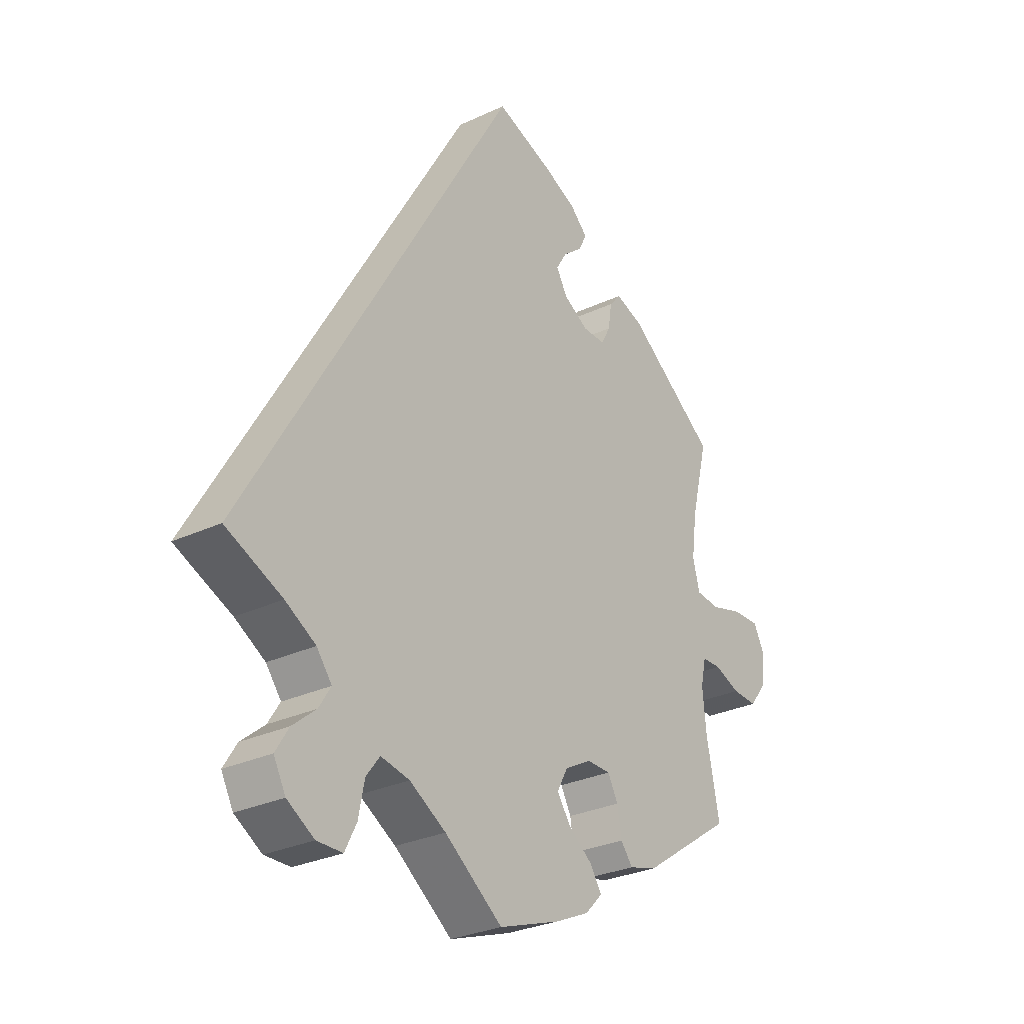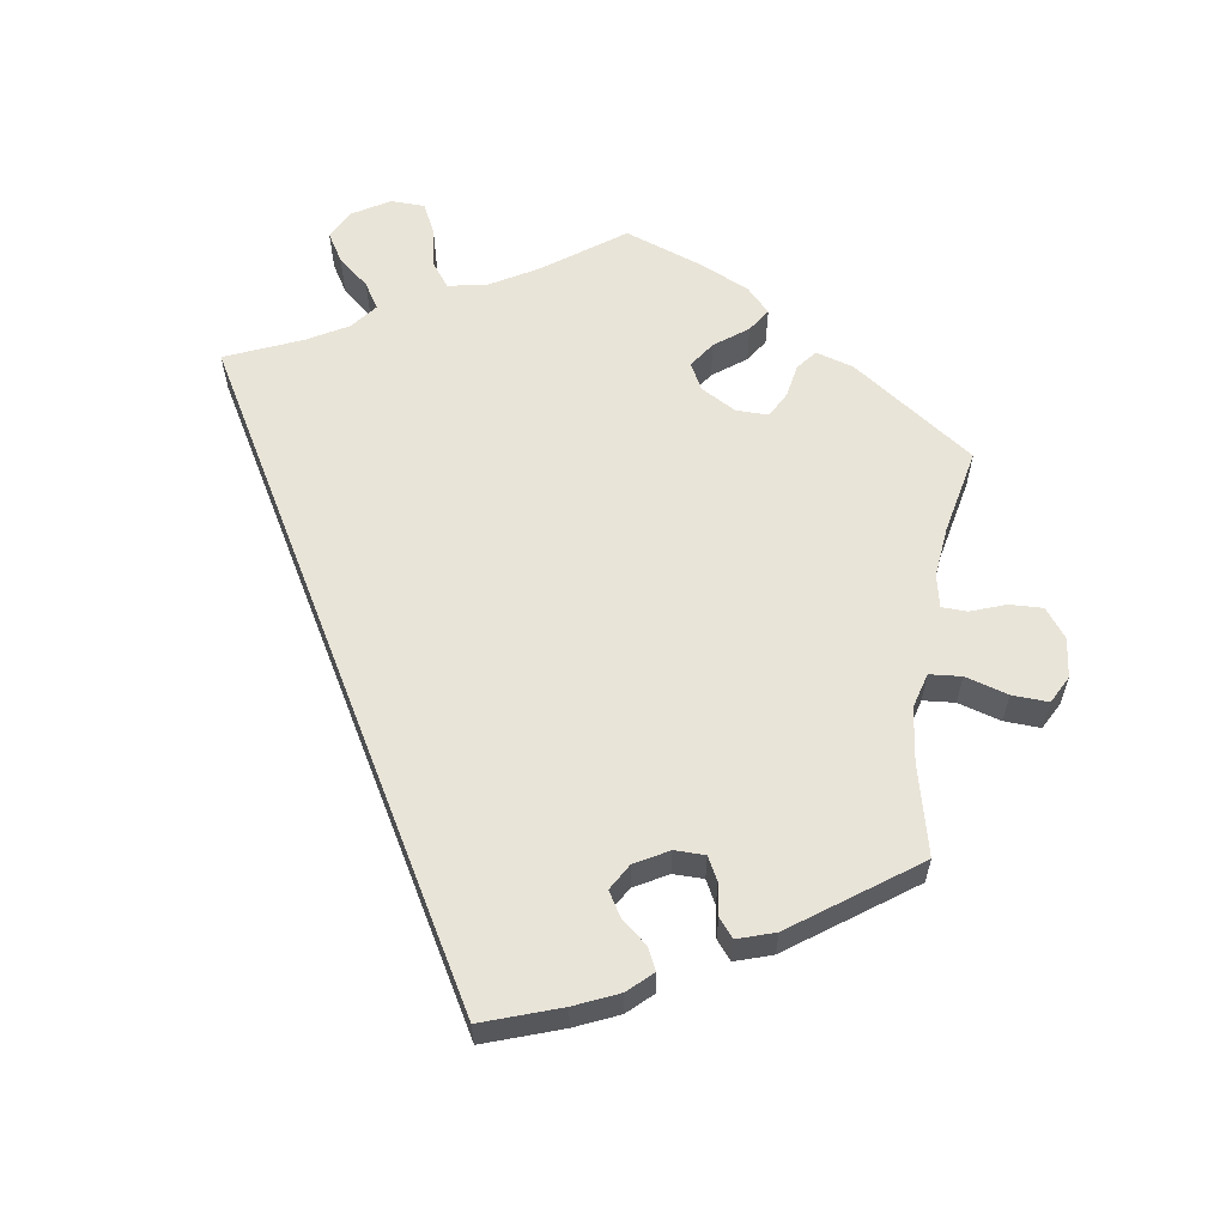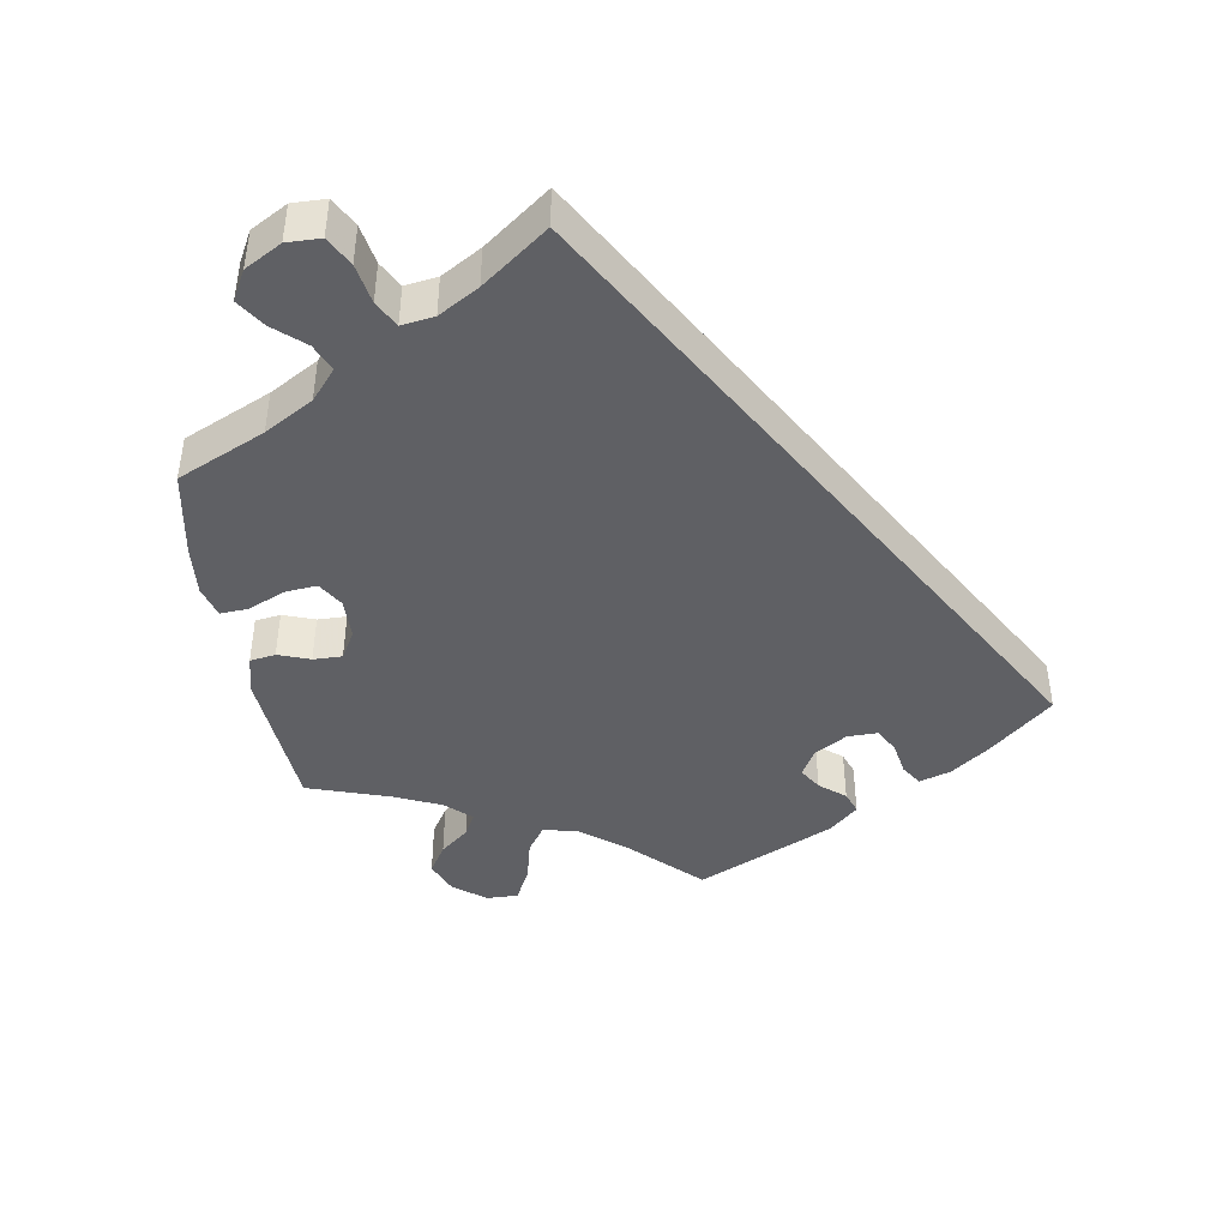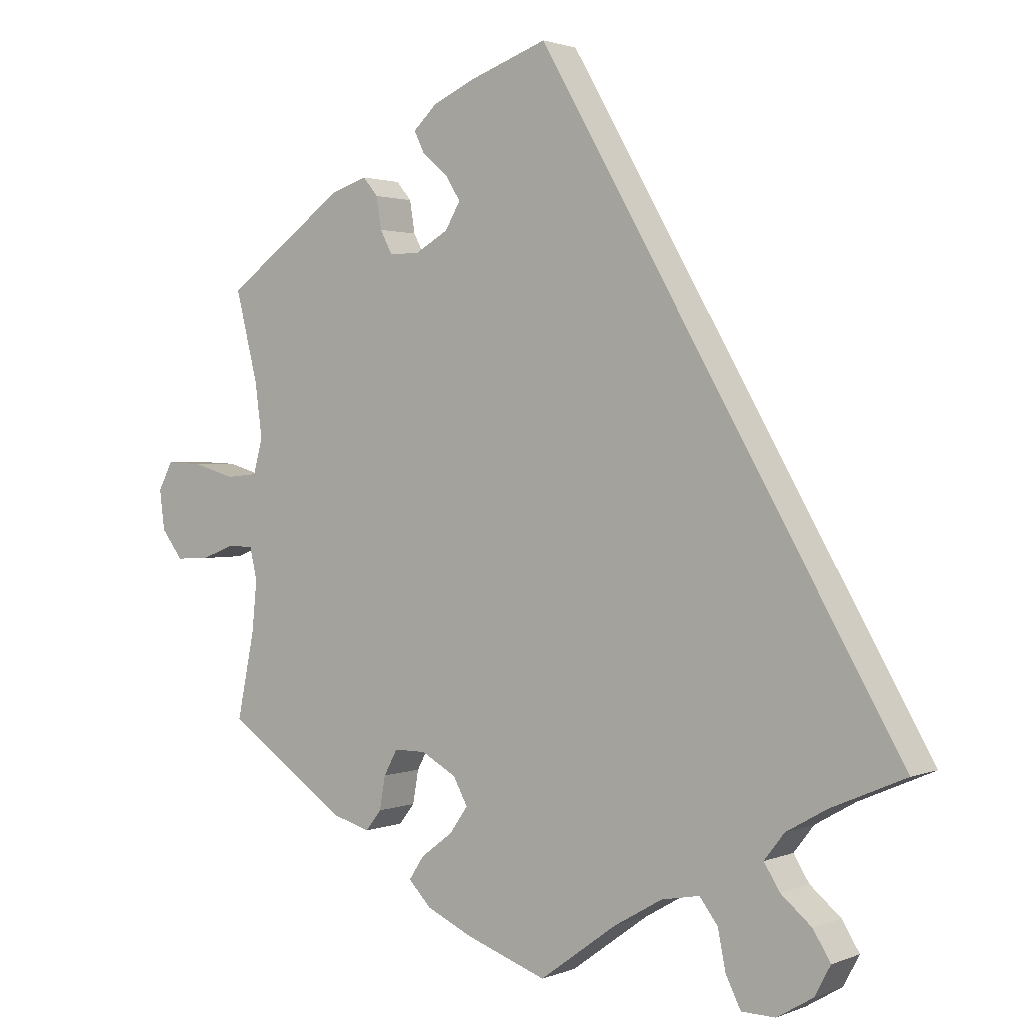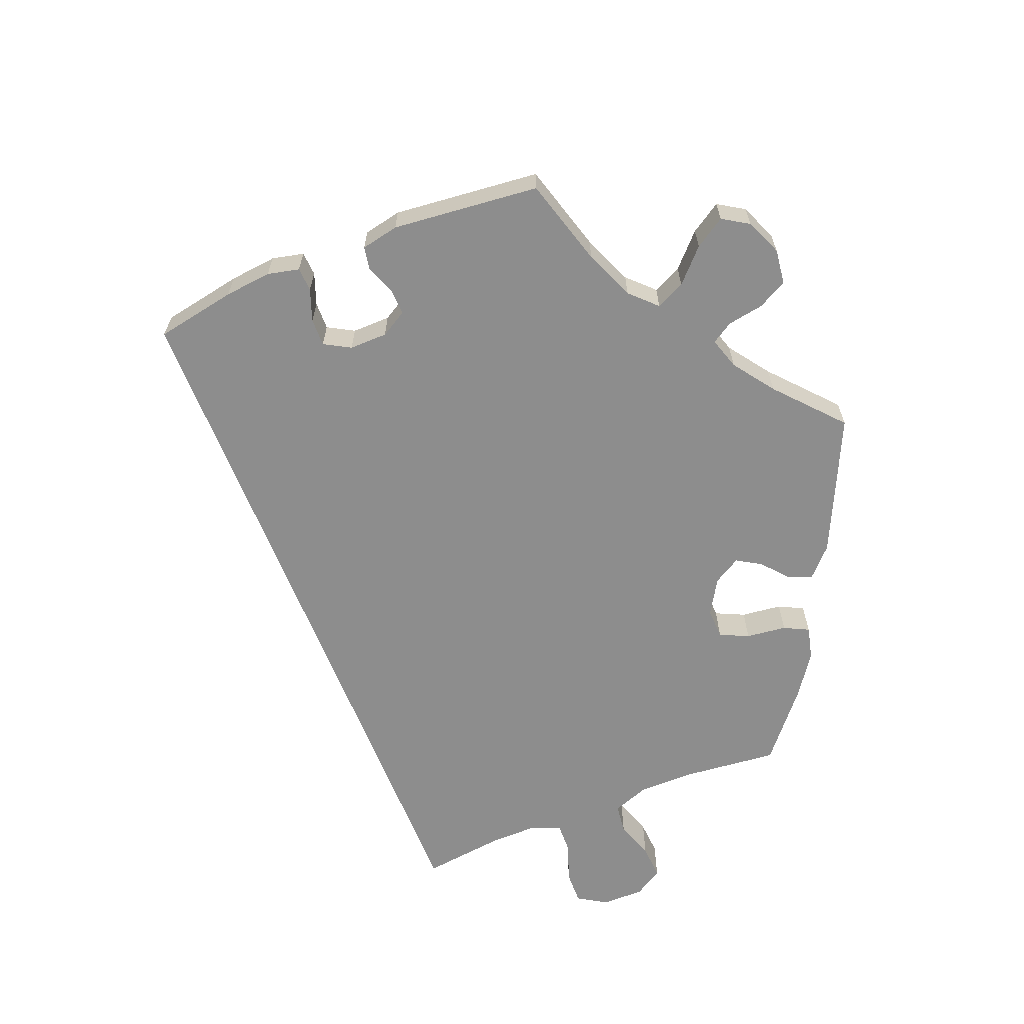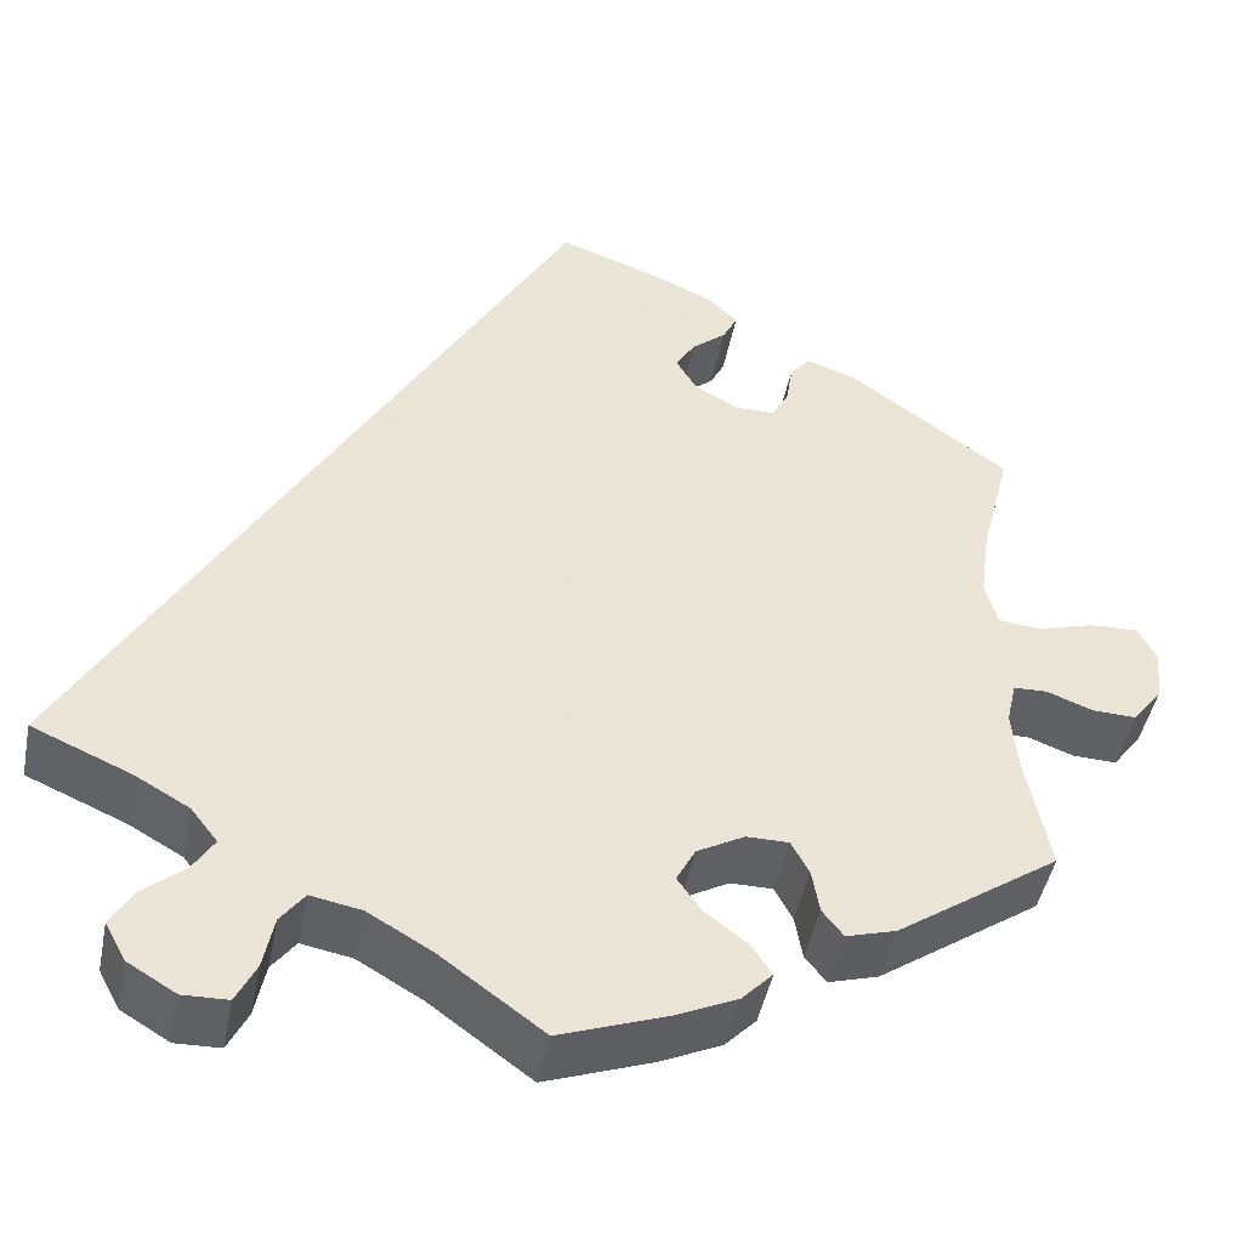
<metadata>
{"format":"obj","ext":"obj","renderer":"f3d","projection":"perspective","resolution":1024,"background":"white","views":[{"elev":-29.1,"azim":-55.1,"up":"+Z"},{"elev":60.3,"azim":9.0,"up":"+Y"},{"elev":-43.7,"azim":-110.4,"up":"+Y"},{"elev":1.6,"azim":-144.3,"up":"+Z"},{"elev":-64.6,"azim":52.0,"up":"+Y"},{"elev":-45.5,"azim":-11.1,"up":"+Z"}]}
</metadata>
<code>
v 0.47 0.07 0.166
v 0.46 0.07 0.091
v 0.473 0.07 0.043
v 0.517 0.07 0.039
v 0.576 0.07 0.056
v 0.626 0.07 0.058
v 0.646 0.07 0.02
v 0.639 0.07 -0.035
v 0.609 0.07 -0.074
v 0.563 0.07 -0.072
v 0.515 0.07 -0.054
v 0.48 0.07 -0.055
v 0.47 0.07 -0.1
v 0.477 0.07 -0.17
v 0.501 0.07 -0.288
v 0.332 0.07 -0.404
v 0.28 0.07 -0.419
v 0.258 0.07 -0.391
v 0.25 0.07 -0.345
v 0.231 0.07 -0.31
v 0.187 0.07 -0.31
v 0.138 0.07 -0.337
v 0.118 0.07 -0.374
v 0.143 0.07 -0.41
v 0.188 0.07 -0.444
v 0.209 0.07 -0.476
v 0.177 0.07 -0.509
v 0.114 0.07 -0.538
v 0.001 0.07 -0.578
v -0.106 0.07 -0.5
v -0.173 0.07 -0.461
v -0.226 0.07 -0.451
v -0.251 0.07 -0.484
v -0.262 0.07 -0.539
v -0.283 0.07 -0.581
v -0.33 0.07 -0.582
v -0.38 0.07 -0.552
v -0.402 0.07 -0.511
v -0.378 0.07 -0.472
v -0.335 0.07 -0.436
v -0.313 0.07 -0.401
v -0.341 0.07 -0.365
v -0.397 0.07 -0.333
v -0.501 0.07 -0.288
v 0 0.07 0.578
v 0.107 0.07 0.54
v 0.167 0.07 0.513
v 0.2 0.07 0.482
v 0.185 0.07 0.452
v 0.149 0.07 0.422
v 0.129 0.07 0.389
v 0.15 0.07 0.353
v 0.196 0.07 0.327
v 0.238 0.07 0.327
v 0.255 0.07 0.359
v 0.262 0.07 0.403
v 0.283 0.07 0.428
v 0.334 0.07 0.411
v 0.501 0.07 0.29
v 0.47 0 0.166
v 0.46 0 0.091
v 0.473 0 0.043
v 0.517 0 0.039
v 0.576 0 0.056
v 0.626 0 0.058
v 0.646 0 0.02
v 0.639 0 -0.035
v 0.609 0 -0.074
v 0.563 0 -0.072
v 0.515 0 -0.054
v 0.48 0 -0.055
v 0.47 0 -0.1
v 0.477 0 -0.17
v 0.501 0 -0.288
v 0.332 0 -0.404
v 0.28 0 -0.419
v 0.258 0 -0.391
v 0.25 0 -0.345
v 0.231 0 -0.31
v 0.187 0 -0.31
v 0.138 0 -0.337
v 0.118 0 -0.374
v 0.143 0 -0.41
v 0.188 0 -0.444
v 0.209 0 -0.476
v 0.177 0 -0.509
v 0.114 0 -0.538
v 0.001 0 -0.578
v -0.106 0 -0.5
v -0.173 0 -0.461
v -0.226 0 -0.451
v -0.251 0 -0.484
v -0.262 0 -0.539
v -0.283 0 -0.581
v -0.33 0 -0.582
v -0.38 0 -0.552
v -0.402 0 -0.511
v -0.378 0 -0.472
v -0.335 0 -0.436
v -0.313 0 -0.401
v -0.341 0 -0.365
v -0.397 0 -0.333
v -0.501 0 -0.288
v 0 0 0.578
v 0.107 0 0.54
v 0.167 0 0.513
v 0.2 0 0.482
v 0.185 0 0.452
v 0.149 0 0.422
v 0.129 0 0.389
v 0.15 0 0.353
v 0.196 0 0.327
v 0.238 0 0.327
v 0.255 0 0.359
v 0.262 0 0.403
v 0.283 0 0.428
v 0.334 0 0.411
v 0.501 0 0.29
f 58 59 1
f 55 56 57 58
f 54 55 58 1
f 53 54 1 2
f 52 53 2 3
f 47 48 49 50
f 47 50 51
f 46 47 51
f 43 44 45 46
f 42 43 46 51
f 41 42 51 52
f 37 38 39 40
f 37 40 41
f 33 34 35 36
f 32 33 36 37
f 27 28 29 30
f 27 30 31
f 24 25 26 27
f 23 24 27 31
f 22 23 31 32
f 16 17 18 19
f 14 15 16 19
f 13 14 19 20
f 12 13 20 21
f 8 9 10 11
f 8 11 12
f 7 8 12
f 4 5 6 7
f 3 4 7 12
f 32 37 41 52
f 21 22 32 52
f 3 12 21 52
f 60 118 117
f 117 116 115 114
f 60 117 114 113
f 61 60 113 112
f 62 61 112 111
f 109 108 107 106
f 110 109 106
f 110 106 105
f 105 104 103 102
f 110 105 102 101
f 111 110 101 100
f 99 98 97 96
f 100 99 96
f 95 94 93 92
f 96 95 92 91
f 89 88 87 86
f 90 89 86
f 86 85 84 83
f 90 86 83 82
f 91 90 82 81
f 78 77 76 75
f 78 75 74 73
f 79 78 73 72
f 80 79 72 71
f 70 69 68 67
f 71 70 67
f 71 67 66
f 66 65 64 63
f 71 66 63 62
f 111 100 96 91
f 111 91 81 80
f 111 80 71 62
f 1 60 61 2
f 2 61 62 3
f 3 62 63 4
f 4 63 64 5
f 5 64 65 6
f 6 65 66 7
f 7 66 67 8
f 8 67 68 9
f 9 68 69 10
f 10 69 70 11
f 11 70 71 12
f 12 71 72 13
f 13 72 73 14
f 14 73 74 15
f 15 74 75 16
f 16 75 76 17
f 17 76 77 18
f 18 77 78 19
f 19 78 79 20
f 20 79 80 21
f 21 80 81 22
f 22 81 82 23
f 23 82 83 24
f 24 83 84 25
f 25 84 85 26
f 26 85 86 27
f 27 86 87 28
f 28 87 88 29
f 29 88 89 30
f 30 89 90 31
f 31 90 91 32
f 32 91 92 33
f 33 92 93 34
f 34 93 94 35
f 35 94 95 36
f 36 95 96 37
f 37 96 97 38
f 38 97 98 39
f 39 98 99 40
f 40 99 100 41
f 41 100 101 42
f 42 101 102 43
f 43 102 103 44
f 44 103 104 45
f 45 104 105 46
f 46 105 106 47
f 47 106 107 48
f 48 107 108 49
f 49 108 109 50
f 50 109 110 51
f 51 110 111 52
f 52 111 112 53
f 53 112 113 54
f 54 113 114 55
f 55 114 115 56
f 56 115 116 57
f 57 116 117 58
f 58 117 118 59
f 59 118 60 1

</code>
